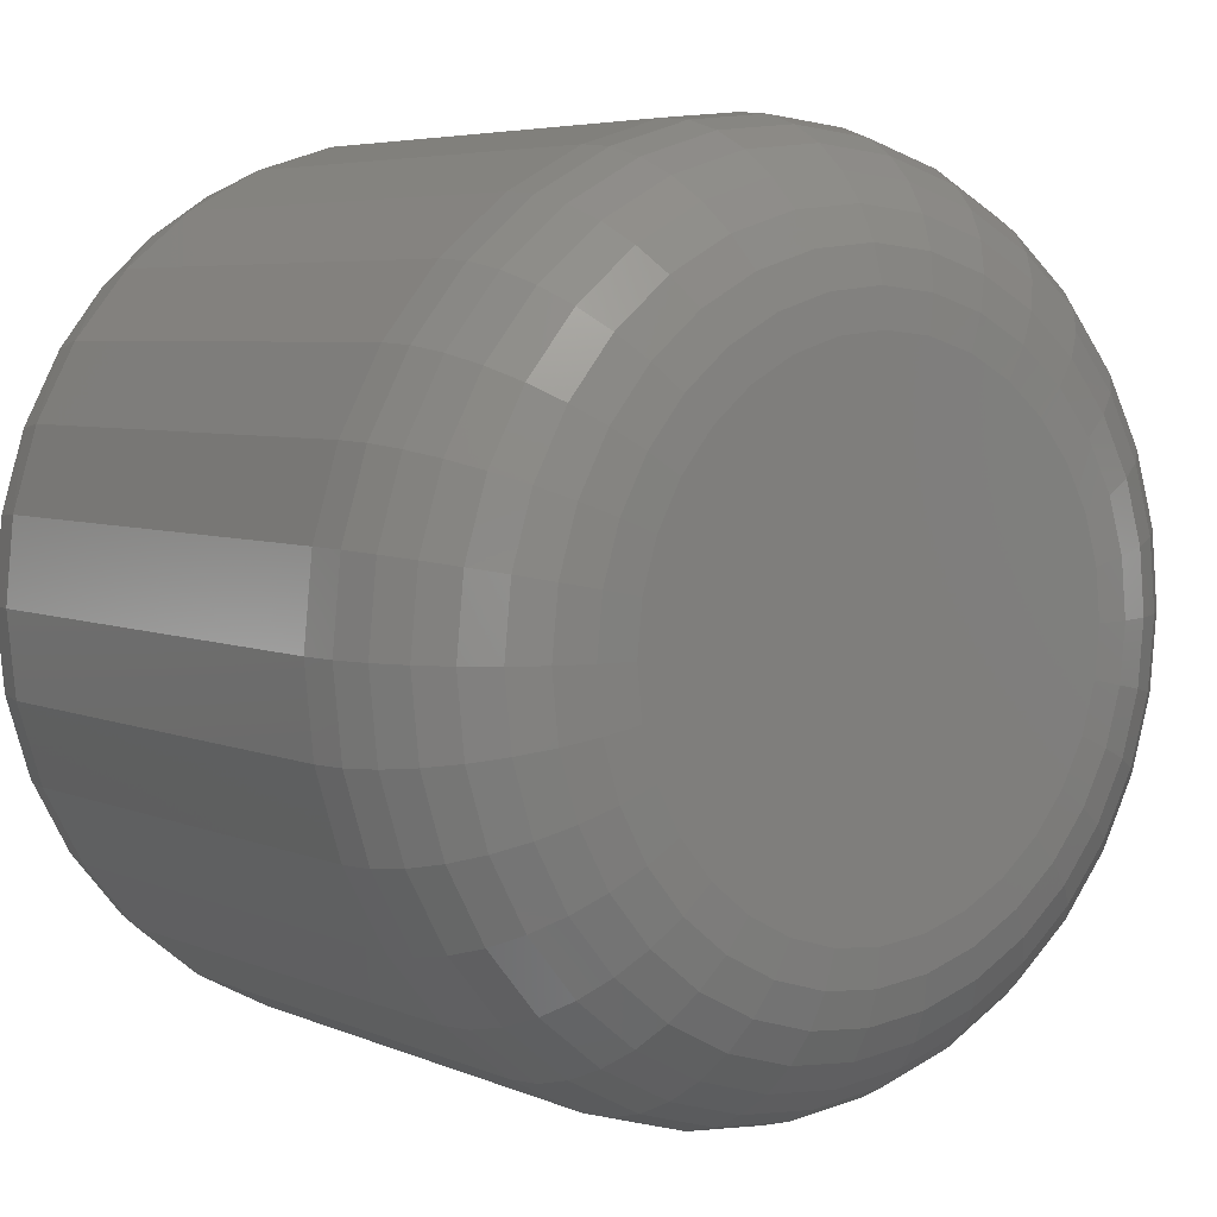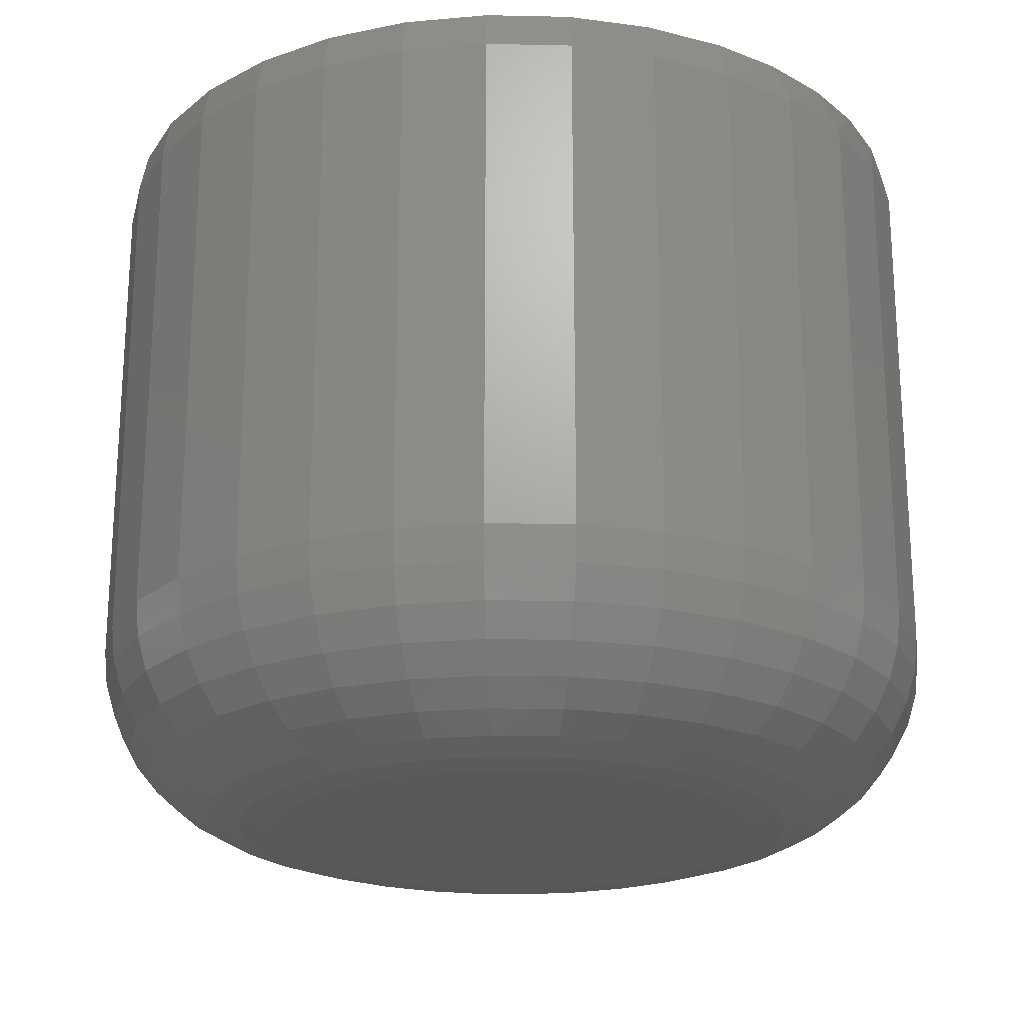
<metadata>
{"format":"stl","ext":"stl","renderer":"f3d","projection":"perspective","resolution":1024,"background":"white","views":[{"elev":5.2,"azim":-37.2,"up":"+Z"},{"elev":-21.7,"azim":-86.6,"up":"+Y"}]}
</metadata>
<code>
# stl→obj: 355 verts, 706 faces
v 0.449 0.7109 -1.65e-16
v 0.449 0.1875 -5.594e-16
v 0.4405 0.7109 -0.08664
v 0.4405 0.1875 -0.08664
v 0.4152 0.7109 -0.1699
v 0.4152 0.1875 -0.1699
v 0.3742 0.7109 -0.2467
v 0.3742 0.1875 -0.2467
v 0.3189 0.7109 -0.314
v 0.3189 0.1875 -0.314
v 0.2517 0.7109 -0.3692
v 0.2517 0.1875 -0.3692
v 0.1749 0.7109 -0.4103
v 0.1749 0.1875 -0.4103
v 0.09157 0.7109 -0.4355
v 0.09157 0.1875 -0.4355
v 0.004934 0.7109 -0.4441
v 0.004934 0.1875 -0.4441
v -0.0817 0.7109 -0.4355
v -0.0817 0.1875 -0.4355
v -0.165 0.7109 -0.4103
v -0.165 0.1875 -0.4103
v -0.2418 0.7109 -0.3692
v -0.2418 0.1875 -0.3692
v -0.3091 0.7109 -0.314
v -0.3091 0.1875 -0.314
v -0.3643 0.7109 -0.2467
v -0.3643 0.1875 -0.2467
v -0.4053 0.7109 -0.1699
v -0.4053 0.1875 -0.1699
v -0.4306 0.7109 -0.08664
v -0.4306 0.1875 -0.08664
v -0.4391 0.7109 5.257e-17
v -0.4391 0.1875 5.257e-17
v -0.4306 0.7109 0.08664
v -0.4306 0.1875 0.08664
v -0.4053 0.7109 0.1699
v -0.4053 0.1875 0.1699
v -0.3643 0.7109 0.2467
v -0.3643 0.1875 0.2467
v -0.3091 0.7109 0.314
v -0.3091 0.1875 0.314
v -0.2418 0.7109 0.3692
v -0.2418 0.1875 0.3692
v -0.165 0.7109 0.4103
v -0.165 0.1875 0.4103
v -0.0817 0.7109 0.4355
v -0.0817 0.1875 0.4355
v 0.004934 0.7109 0.4441
v 0.004934 0.1875 0.4441
v 0.09157 0.7109 0.4355
v 0.09157 0.1875 0.4355
v 0.1749 0.7109 0.4103
v 0.1749 0.1875 0.4103
v 0.2517 0.7109 0.3692
v 0.2517 0.1875 0.3692
v 0.3189 0.7109 0.314
v 0.3189 0.1875 0.314
v 0.3742 0.7109 0.2467
v 0.3742 0.1875 0.2467
v 0.4152 0.7109 0.1699
v 0.4152 0.1875 0.1699
v 0.4405 0.7109 0.08664
v 0.4405 0.1875 0.08664
v -0.0713 0.75 0.4296
v -0.007016 0.75 0.4361
v 0.05753 0.75 0.4331
v 0.1209 0.75 0.4206
v -0.1339 0.75 0.4136
v 0.4365 0.75 0.06404
v -0.4232 0.75 0.08386
v 0.4224 0.75 0.1267
v -0.3991 0.75 0.1646
v 0.3993 0.75 0.1866
v -0.3599 0.75 0.2392
v 0.3676 0.75 0.2425
v -0.3152 0.75 0.2964
v 0.3189 0.75 0.3029
v -0.2616 0.75 0.3454
v 0.2603 0.75 0.3537
v -0.2006 0.75 0.3848
v 0.1936 0.75 0.3934
v 0.004934 0.75 -0.4363
v -0.08018 0.75 -0.4279
v 0.09005 0.75 -0.4279
v -0.162 0.75 -0.4031
v 0.1719 0.75 -0.4031
v -0.2374 0.75 -0.3627
v 0.2473 0.75 -0.3627
v -0.3036 0.75 -0.3085
v 0.3134 0.75 -0.3085
v -0.3578 0.75 -0.2424
v 0.3677 0.75 -0.2424
v -0.3981 0.75 -0.167
v 0.408 0.75 -0.167
v -0.4229 0.75 -0.08511
v 0.4328 0.75 -0.08511
v -0.4313 0.75 5.319e-08
v 0.4412 0.75 -2.179e-16
v -0.04512 2.352e-17 0.2516
v 0.05499 2.907e-17 0.2516
v 0.004934 2.629e-17 0.2566
v -0.09325 2.084e-17 0.237
v 0.1031 3.175e-17 0.237
v 0.1031 3.175e-17 -0.237
v -0.04512 2.352e-17 -0.2516
v 0.05499 2.907e-17 -0.2516
v 0.004934 2.629e-17 -0.2566
v 0.1475 3.421e-17 0.2133
v -0.1376 1.838e-17 0.2133
v 0.1864 3.637e-17 0.1814
v -0.1765 1.622e-17 0.1814
v 0.2183 3.814e-17 0.1425
v -0.2084 1.445e-17 0.1425
v 0.242 3.945e-17 0.09819
v -0.2321 1.314e-17 0.09819
v 0.2566 4.026e-17 0.05006
v -0.2467 1.233e-17 0.05006
v 0.2615 4.054e-17 -1.087e-16
v -0.2516 1.205e-17 -9.693e-17
v 0.2566 4.026e-17 -0.05006
v -0.2467 1.233e-17 -0.05006
v 0.242 3.945e-17 -0.09819
v -0.2321 1.314e-17 -0.09819
v 0.2183 3.814e-17 -0.1425
v -0.2084 1.445e-17 -0.1425
v 0.1864 3.637e-17 -0.1814
v -0.1765 1.622e-17 -0.1814
v 0.1475 3.421e-17 -0.2133
v -0.1376 1.838e-17 -0.2133
v -0.09325 2.084e-17 -0.237
v -0.2882 0.003603 5.551e-17
v -0.2826 0.003603 0.05719
v -0.3234 0.01427 8.327e-17
v -0.3171 0.01427 0.06405
v -0.3558 0.0316 8.327e-17
v -0.3489 0.0316 0.07038
v -0.3842 0.05492 1.11e-16
v -0.3767 0.05492 0.07592
v -0.4075 0.08333 8.327e-17
v -0.3996 0.08333 0.08047
v -0.4249 0.1157 1.11e-16
v -0.4166 0.1157 0.08385
v -0.4355 0.1509 1.11e-16
v -0.4271 0.1509 0.08593
v 0.2925 0.003603 0.05719
v 0.2981 0.003603 -4.718e-16
v 0.327 0.01427 0.06405
v 0.3333 0.01427 -5.274e-16
v 0.3588 0.0316 0.07038
v 0.3657 0.0316 -5.829e-16
v 0.3866 0.05492 0.07592
v 0.3941 0.05492 -6.384e-16
v 0.4095 0.08333 0.08047
v 0.4174 0.08333 -6.661e-16
v 0.4265 0.1157 0.08385
v 0.4347 0.1157 -6.939e-16
v 0.4369 0.1509 0.08593
v 0.4454 0.1509 -6.661e-16
v 0.2758 0.003603 0.1122
v 0.3083 0.01427 0.1256
v 0.3382 0.0316 0.1381
v 0.3645 0.05492 0.1489
v 0.386 0.08333 0.1578
v 0.402 0.1157 0.1645
v 0.4119 0.1509 0.1686
v 0.2487 0.003603 0.1629
v 0.2779 0.01427 0.1824
v 0.3049 0.0316 0.2004
v 0.3285 0.05492 0.2162
v 0.3479 0.08333 0.2292
v 0.3623 0.1157 0.2388
v 0.3712 0.1509 0.2447
v 0.2122 0.003603 0.2073
v 0.2371 0.01427 0.2322
v 0.26 0.0316 0.2551
v 0.2801 0.05492 0.2752
v 0.2966 0.08333 0.2917
v 0.3089 0.1157 0.3039
v 0.3164 0.1509 0.3115
v 0.1678 0.003603 0.2438
v 0.1873 0.01427 0.273
v 0.2054 0.0316 0.3
v 0.2211 0.05492 0.3236
v 0.2341 0.08333 0.343
v 0.2437 0.1157 0.3574
v 0.2496 0.1509 0.3662
v 0.1171 0.003603 0.2708
v 0.1306 0.01427 0.3033
v 0.143 0.0316 0.3333
v 0.1539 0.05492 0.3595
v 0.1628 0.08333 0.3811
v 0.1694 0.1157 0.3971
v 0.1735 0.1509 0.4069
v 0.06213 0.003603 0.2875
v 0.06899 0.01427 0.322
v 0.07531 0.0316 0.3538
v 0.08086 0.05492 0.3817
v 0.0854 0.08333 0.4046
v 0.08879 0.1157 0.4215
v 0.09087 0.1509 0.432
v 0.004934 0.003603 0.2932
v 0.004934 0.01427 0.3283
v 0.004934 0.0316 0.3607
v 0.004934 0.05492 0.3892
v 0.004934 0.08333 0.4125
v 0.004934 0.1157 0.4298
v 0.004934 0.1509 0.4405
v -0.05226 0.003603 0.2875
v -0.05912 0.01427 0.322
v -0.06544 0.0316 0.3538
v -0.07099 0.05492 0.3817
v -0.07554 0.08333 0.4046
v -0.07892 0.1157 0.4215
v -0.081 0.1509 0.432
v -0.1073 0.003603 0.2708
v -0.1207 0.01427 0.3033
v -0.1331 0.0316 0.3333
v -0.144 0.05492 0.3595
v -0.1529 0.08333 0.3811
v -0.1595 0.1157 0.3971
v -0.1636 0.1509 0.4069
v -0.1579 0.003603 0.2438
v -0.1775 0.01427 0.273
v -0.1955 0.0316 0.3
v -0.2113 0.05492 0.3236
v -0.2242 0.08333 0.343
v -0.2339 0.1157 0.3574
v -0.2398 0.1509 0.3662
v -0.2024 0.003603 0.2073
v -0.2272 0.01427 0.2322
v -0.2502 0.0316 0.2551
v -0.2702 0.05492 0.2752
v -0.2867 0.08333 0.2917
v -0.299 0.1157 0.3039
v -0.3065 0.1509 0.3115
v -0.2388 0.003603 0.1629
v -0.2681 0.01427 0.1824
v -0.295 0.0316 0.2004
v -0.3186 0.05492 0.2162
v -0.338 0.08333 0.2292
v -0.3524 0.1157 0.2388
v -0.3613 0.1509 0.2447
v -0.2659 0.003603 0.1122
v -0.2984 0.01427 0.1256
v -0.3284 0.0316 0.1381
v -0.3546 0.05492 0.1489
v -0.3761 0.08333 0.1578
v -0.3922 0.1157 0.1645
v -0.402 0.1509 0.1686
v 0.2925 0.003603 -0.05719
v 0.327 0.01427 -0.06405
v 0.3588 0.0316 -0.07038
v 0.3866 0.05492 -0.07592
v 0.4095 0.08333 -0.08047
v 0.4265 0.1157 -0.08385
v 0.4369 0.1509 -0.08593
v -0.2826 0.003603 -0.05719
v -0.3171 0.01427 -0.06405
v -0.3489 0.0316 -0.07038
v -0.3767 0.05492 -0.07592
v -0.3996 0.08333 -0.08047
v -0.4166 0.1157 -0.08385
v -0.4271 0.1509 -0.08593
v -0.2659 0.003603 -0.1122
v -0.2984 0.01427 -0.1256
v -0.3284 0.0316 -0.1381
v -0.3546 0.05492 -0.1489
v -0.3761 0.08333 -0.1578
v -0.3922 0.1157 -0.1645
v -0.402 0.1509 -0.1686
v -0.2388 0.003603 -0.1629
v -0.2681 0.01427 -0.1824
v -0.295 0.0316 -0.2004
v -0.3186 0.05492 -0.2162
v -0.338 0.08333 -0.2292
v -0.3524 0.1157 -0.2388
v -0.3613 0.1509 -0.2447
v -0.2024 0.003603 -0.2073
v -0.2272 0.01427 -0.2322
v -0.2502 0.0316 -0.2551
v -0.2702 0.05492 -0.2752
v -0.2867 0.08333 -0.2917
v -0.299 0.1157 -0.3039
v -0.3065 0.1509 -0.3115
v -0.1579 0.003603 -0.2438
v -0.1775 0.01427 -0.273
v -0.1955 0.0316 -0.3
v -0.2113 0.05492 -0.3236
v -0.2242 0.08333 -0.343
v -0.2339 0.1157 -0.3574
v -0.2398 0.1509 -0.3662
v -0.1073 0.003603 -0.2708
v -0.1207 0.01427 -0.3033
v -0.1331 0.0316 -0.3333
v -0.144 0.05492 -0.3595
v -0.1529 0.08333 -0.3811
v -0.1595 0.1157 -0.3971
v -0.1636 0.1509 -0.4069
v -0.05226 0.003603 -0.2875
v -0.05912 0.01427 -0.322
v -0.06544 0.0316 -0.3538
v -0.07099 0.05492 -0.3817
v -0.07554 0.08333 -0.4046
v -0.07892 0.1157 -0.4215
v -0.081 0.1509 -0.432
v 0.004934 0.003603 -0.2932
v 0.004934 0.01427 -0.3283
v 0.004934 0.0316 -0.3607
v 0.004934 0.05492 -0.3892
v 0.004934 0.08333 -0.4125
v 0.004934 0.1157 -0.4298
v 0.004934 0.1509 -0.4405
v 0.06213 0.003603 -0.2875
v 0.06899 0.01427 -0.322
v 0.07531 0.0316 -0.3538
v 0.08086 0.05492 -0.3817
v 0.0854 0.08333 -0.4046
v 0.08879 0.1157 -0.4215
v 0.09087 0.1509 -0.432
v 0.1171 0.003603 -0.2708
v 0.1306 0.01427 -0.3033
v 0.143 0.0316 -0.3333
v 0.1539 0.05492 -0.3595
v 0.1628 0.08333 -0.3811
v 0.1694 0.1157 -0.3971
v 0.1735 0.1509 -0.4069
v 0.1678 0.003603 -0.2438
v 0.1873 0.01427 -0.273
v 0.2054 0.0316 -0.3
v 0.2211 0.05492 -0.3236
v 0.2341 0.08333 -0.343
v 0.2437 0.1157 -0.3574
v 0.2496 0.1509 -0.3662
v 0.2122 0.003603 -0.2073
v 0.2371 0.01427 -0.2322
v 0.26 0.0316 -0.2551
v 0.2801 0.05492 -0.2752
v 0.2966 0.08333 -0.2917
v 0.3089 0.1157 -0.3039
v 0.3164 0.1509 -0.3115
v 0.2487 0.003603 -0.1629
v 0.2779 0.01427 -0.1824
v 0.3049 0.0316 -0.2004
v 0.3285 0.05492 -0.2162
v 0.3479 0.08333 -0.2292
v 0.3623 0.1157 -0.2388
v 0.3712 0.1509 -0.2447
v 0.2758 0.003603 -0.1122
v 0.3083 0.01427 -0.1256
v 0.3382 0.0316 -0.1381
v 0.3645 0.05492 -0.1489
v 0.386 0.08333 -0.1578
v 0.402 0.1157 -0.1645
v 0.4119 0.1509 -0.1686
f 1 2 3
f 3 2 4
f 3 4 5
f 5 4 6
f 5 6 7
f 7 6 8
f 7 8 9
f 9 8 10
f 9 10 11
f 11 10 12
f 11 12 13
f 13 12 14
f 13 14 15
f 15 14 16
f 15 16 17
f 17 16 18
f 17 18 19
f 19 18 20
f 19 20 21
f 21 20 22
f 21 22 23
f 23 22 24
f 23 24 25
f 25 24 26
f 25 26 27
f 27 26 28
f 27 28 29
f 29 28 30
f 29 30 31
f 31 30 32
f 31 32 33
f 33 32 34
f 33 34 35
f 35 34 36
f 35 36 37
f 37 36 38
f 37 38 39
f 39 38 40
f 39 40 41
f 41 40 42
f 41 42 43
f 43 42 44
f 43 44 45
f 45 44 46
f 45 46 47
f 47 46 48
f 47 48 49
f 49 48 50
f 49 50 51
f 51 50 52
f 51 52 53
f 53 52 54
f 53 54 55
f 55 54 56
f 55 56 57
f 57 56 58
f 57 58 59
f 59 58 60
f 59 60 61
f 61 60 62
f 61 62 63
f 63 62 64
f 63 64 1
f 1 64 2
f 65 66 67
f 68 65 67
f 68 69 65
f 70 71 72
f 72 71 73
f 72 73 74
f 74 73 75
f 74 75 76
f 76 75 77
f 76 77 78
f 78 77 79
f 78 79 80
f 80 79 81
f 80 81 82
f 82 81 69
f 82 69 68
f 83 84 85
f 85 84 86
f 85 86 87
f 87 86 88
f 87 88 89
f 89 88 90
f 89 90 91
f 91 90 92
f 91 92 93
f 93 92 94
f 93 94 95
f 95 94 96
f 95 96 97
f 97 96 98
f 97 98 99
f 99 98 71
f 99 71 70
f 72 61 63
f 74 59 61
f 74 61 72
f 76 57 59
f 76 59 74
f 80 55 57
f 80 57 78
f 82 53 55
f 82 55 80
f 68 51 53
f 68 53 82
f 67 49 51
f 67 51 68
f 66 47 49
f 66 49 67
f 69 45 47
f 69 47 65
f 81 43 45
f 81 45 69
f 79 41 43
f 79 43 81
f 77 39 41
f 77 41 79
f 57 76 78
f 47 66 65
f 98 33 71
f 71 33 35
f 71 35 73
f 73 35 37
f 73 37 75
f 75 37 39
f 75 39 77
f 1 99 63
f 63 99 70
f 63 70 72
f 33 98 31
f 31 98 96
f 31 96 29
f 29 96 94
f 29 94 27
f 27 94 92
f 27 92 25
f 25 92 90
f 25 90 23
f 23 90 88
f 23 88 21
f 21 88 86
f 21 86 19
f 19 86 84
f 19 84 17
f 17 84 83
f 17 83 15
f 15 83 85
f 15 85 13
f 13 85 87
f 13 87 11
f 11 87 89
f 11 89 9
f 9 89 91
f 9 91 7
f 7 91 93
f 7 93 5
f 5 93 95
f 5 95 3
f 3 95 97
f 3 97 1
f 1 97 99
f 100 101 102
f 101 100 103
f 101 103 104
f 105 106 107
f 107 106 108
f 104 103 109
f 109 103 110
f 109 110 111
f 111 110 112
f 111 112 113
f 113 112 114
f 113 114 115
f 115 114 116
f 115 116 117
f 117 116 118
f 117 118 119
f 119 118 120
f 119 120 121
f 121 120 122
f 121 122 123
f 123 122 124
f 123 124 125
f 125 124 126
f 125 126 127
f 127 126 128
f 127 128 129
f 129 128 130
f 129 130 105
f 105 130 131
f 105 131 106
f 120 118 132
f 132 118 133
f 132 133 134
f 134 133 135
f 134 135 136
f 136 135 137
f 136 137 138
f 138 137 139
f 138 139 140
f 140 139 141
f 140 141 142
f 142 141 143
f 142 143 144
f 144 143 145
f 144 145 34
f 34 145 36
f 117 119 146
f 146 119 147
f 146 147 148
f 148 147 149
f 148 149 150
f 150 149 151
f 150 151 152
f 152 151 153
f 152 153 154
f 154 153 155
f 154 155 156
f 156 155 157
f 156 157 158
f 158 157 159
f 158 159 64
f 64 159 2
f 115 117 160
f 160 117 146
f 160 146 161
f 161 146 148
f 161 148 162
f 162 148 150
f 162 150 163
f 163 150 152
f 163 152 164
f 164 152 154
f 164 154 165
f 165 154 156
f 165 156 166
f 166 156 158
f 166 158 62
f 62 158 64
f 113 115 167
f 167 115 160
f 167 160 168
f 168 160 161
f 168 161 169
f 169 161 162
f 169 162 170
f 170 162 163
f 170 163 171
f 171 163 164
f 171 164 172
f 172 164 165
f 172 165 173
f 173 165 166
f 173 166 60
f 60 166 62
f 111 113 174
f 174 113 167
f 174 167 175
f 175 167 168
f 175 168 176
f 176 168 169
f 176 169 177
f 177 169 170
f 177 170 178
f 178 170 171
f 178 171 179
f 179 171 172
f 179 172 180
f 180 172 173
f 180 173 58
f 58 173 60
f 109 111 181
f 181 111 174
f 181 174 182
f 182 174 175
f 182 175 183
f 183 175 176
f 183 176 184
f 184 176 177
f 184 177 185
f 185 177 178
f 185 178 186
f 186 178 179
f 186 179 187
f 187 179 180
f 187 180 56
f 56 180 58
f 104 109 188
f 188 109 181
f 188 181 189
f 189 181 182
f 189 182 190
f 190 182 183
f 190 183 191
f 191 183 184
f 191 184 192
f 192 184 185
f 192 185 193
f 193 185 186
f 193 186 194
f 194 186 187
f 194 187 54
f 54 187 56
f 101 104 195
f 195 104 188
f 195 188 196
f 196 188 189
f 196 189 197
f 197 189 190
f 197 190 198
f 198 190 191
f 198 191 199
f 199 191 192
f 199 192 200
f 200 192 193
f 200 193 201
f 201 193 194
f 201 194 52
f 52 194 54
f 102 101 202
f 202 101 195
f 202 195 203
f 203 195 196
f 203 196 204
f 204 196 197
f 204 197 205
f 205 197 198
f 205 198 206
f 206 198 199
f 206 199 207
f 207 199 200
f 207 200 208
f 208 200 201
f 208 201 50
f 50 201 52
f 100 102 209
f 209 102 202
f 209 202 210
f 210 202 203
f 210 203 211
f 211 203 204
f 211 204 212
f 212 204 205
f 212 205 213
f 213 205 206
f 213 206 214
f 214 206 207
f 214 207 215
f 215 207 208
f 215 208 48
f 48 208 50
f 103 100 216
f 216 100 209
f 216 209 217
f 217 209 210
f 217 210 218
f 218 210 211
f 218 211 219
f 219 211 212
f 219 212 220
f 220 212 213
f 220 213 221
f 221 213 214
f 221 214 222
f 222 214 215
f 222 215 46
f 46 215 48
f 110 103 223
f 223 103 216
f 223 216 224
f 224 216 217
f 224 217 225
f 225 217 218
f 225 218 226
f 226 218 219
f 226 219 227
f 227 219 220
f 227 220 228
f 228 220 221
f 228 221 229
f 229 221 222
f 229 222 44
f 44 222 46
f 112 110 230
f 230 110 223
f 230 223 231
f 231 223 224
f 231 224 232
f 232 224 225
f 232 225 233
f 233 225 226
f 233 226 234
f 234 226 227
f 234 227 235
f 235 227 228
f 235 228 236
f 236 228 229
f 236 229 42
f 42 229 44
f 114 112 237
f 237 112 230
f 237 230 238
f 238 230 231
f 238 231 239
f 239 231 232
f 239 232 240
f 240 232 233
f 240 233 241
f 241 233 234
f 241 234 242
f 242 234 235
f 242 235 243
f 243 235 236
f 243 236 40
f 40 236 42
f 116 114 244
f 244 114 237
f 244 237 245
f 245 237 238
f 245 238 246
f 246 238 239
f 246 239 247
f 247 239 240
f 247 240 248
f 248 240 241
f 248 241 249
f 249 241 242
f 249 242 250
f 250 242 243
f 250 243 38
f 38 243 40
f 118 116 133
f 133 116 244
f 133 244 135
f 135 244 245
f 135 245 137
f 137 245 246
f 137 246 139
f 139 246 247
f 139 247 141
f 141 247 248
f 141 248 143
f 143 248 249
f 143 249 145
f 145 249 250
f 145 250 36
f 36 250 38
f 119 121 147
f 147 121 251
f 147 251 149
f 149 251 252
f 149 252 151
f 151 252 253
f 151 253 153
f 153 253 254
f 153 254 155
f 155 254 255
f 155 255 157
f 157 255 256
f 157 256 159
f 159 256 257
f 159 257 2
f 2 257 4
f 122 120 258
f 258 120 132
f 258 132 259
f 259 132 134
f 259 134 260
f 260 134 136
f 260 136 261
f 261 136 138
f 261 138 262
f 262 138 140
f 262 140 263
f 263 140 142
f 263 142 264
f 264 142 144
f 264 144 32
f 32 144 34
f 124 122 265
f 265 122 258
f 265 258 266
f 266 258 259
f 266 259 267
f 267 259 260
f 267 260 268
f 268 260 261
f 268 261 269
f 269 261 262
f 269 262 270
f 270 262 263
f 270 263 271
f 271 263 264
f 271 264 30
f 30 264 32
f 126 124 272
f 272 124 265
f 272 265 273
f 273 265 266
f 273 266 274
f 274 266 267
f 274 267 275
f 275 267 268
f 275 268 276
f 276 268 269
f 276 269 277
f 277 269 270
f 277 270 278
f 278 270 271
f 278 271 28
f 28 271 30
f 128 126 279
f 279 126 272
f 279 272 280
f 280 272 273
f 280 273 281
f 281 273 274
f 281 274 282
f 282 274 275
f 282 275 283
f 283 275 276
f 283 276 284
f 284 276 277
f 284 277 285
f 285 277 278
f 285 278 26
f 26 278 28
f 130 128 286
f 286 128 279
f 286 279 287
f 287 279 280
f 287 280 288
f 288 280 281
f 288 281 289
f 289 281 282
f 289 282 290
f 290 282 283
f 290 283 291
f 291 283 284
f 291 284 292
f 292 284 285
f 292 285 24
f 24 285 26
f 131 130 293
f 293 130 286
f 293 286 294
f 294 286 287
f 294 287 295
f 295 287 288
f 295 288 296
f 296 288 289
f 296 289 297
f 297 289 290
f 297 290 298
f 298 290 291
f 298 291 299
f 299 291 292
f 299 292 22
f 22 292 24
f 106 131 300
f 300 131 293
f 300 293 301
f 301 293 294
f 301 294 302
f 302 294 295
f 302 295 303
f 303 295 296
f 303 296 304
f 304 296 297
f 304 297 305
f 305 297 298
f 305 298 306
f 306 298 299
f 306 299 20
f 20 299 22
f 108 106 307
f 307 106 300
f 307 300 308
f 308 300 301
f 308 301 309
f 309 301 302
f 309 302 310
f 310 302 303
f 310 303 311
f 311 303 304
f 311 304 312
f 312 304 305
f 312 305 313
f 313 305 306
f 313 306 18
f 18 306 20
f 107 108 314
f 314 108 307
f 314 307 315
f 315 307 308
f 315 308 316
f 316 308 309
f 316 309 317
f 317 309 310
f 317 310 318
f 318 310 311
f 318 311 319
f 319 311 312
f 319 312 320
f 320 312 313
f 320 313 16
f 16 313 18
f 105 107 321
f 321 107 314
f 321 314 322
f 322 314 315
f 322 315 323
f 323 315 316
f 323 316 324
f 324 316 317
f 324 317 325
f 325 317 318
f 325 318 326
f 326 318 319
f 326 319 327
f 327 319 320
f 327 320 14
f 14 320 16
f 129 105 328
f 328 105 321
f 328 321 329
f 329 321 322
f 329 322 330
f 330 322 323
f 330 323 331
f 331 323 324
f 331 324 332
f 332 324 325
f 332 325 333
f 333 325 326
f 333 326 334
f 334 326 327
f 334 327 12
f 12 327 14
f 127 129 335
f 335 129 328
f 335 328 336
f 336 328 329
f 336 329 337
f 337 329 330
f 337 330 338
f 338 330 331
f 338 331 339
f 339 331 332
f 339 332 340
f 340 332 333
f 340 333 341
f 341 333 334
f 341 334 10
f 10 334 12
f 125 127 342
f 342 127 335
f 342 335 343
f 343 335 336
f 343 336 344
f 344 336 337
f 344 337 345
f 345 337 338
f 345 338 346
f 346 338 339
f 346 339 347
f 347 339 340
f 347 340 348
f 348 340 341
f 348 341 8
f 8 341 10
f 123 125 349
f 349 125 342
f 349 342 350
f 350 342 343
f 350 343 351
f 351 343 344
f 351 344 352
f 352 344 345
f 352 345 353
f 353 345 346
f 353 346 354
f 354 346 347
f 354 347 355
f 355 347 348
f 355 348 6
f 6 348 8
f 121 123 251
f 251 123 349
f 251 349 252
f 252 349 350
f 252 350 253
f 253 350 351
f 253 351 254
f 254 351 352
f 254 352 255
f 255 352 353
f 255 353 256
f 256 353 354
f 256 354 257
f 257 354 355
f 257 355 4
f 4 355 6

</code>
